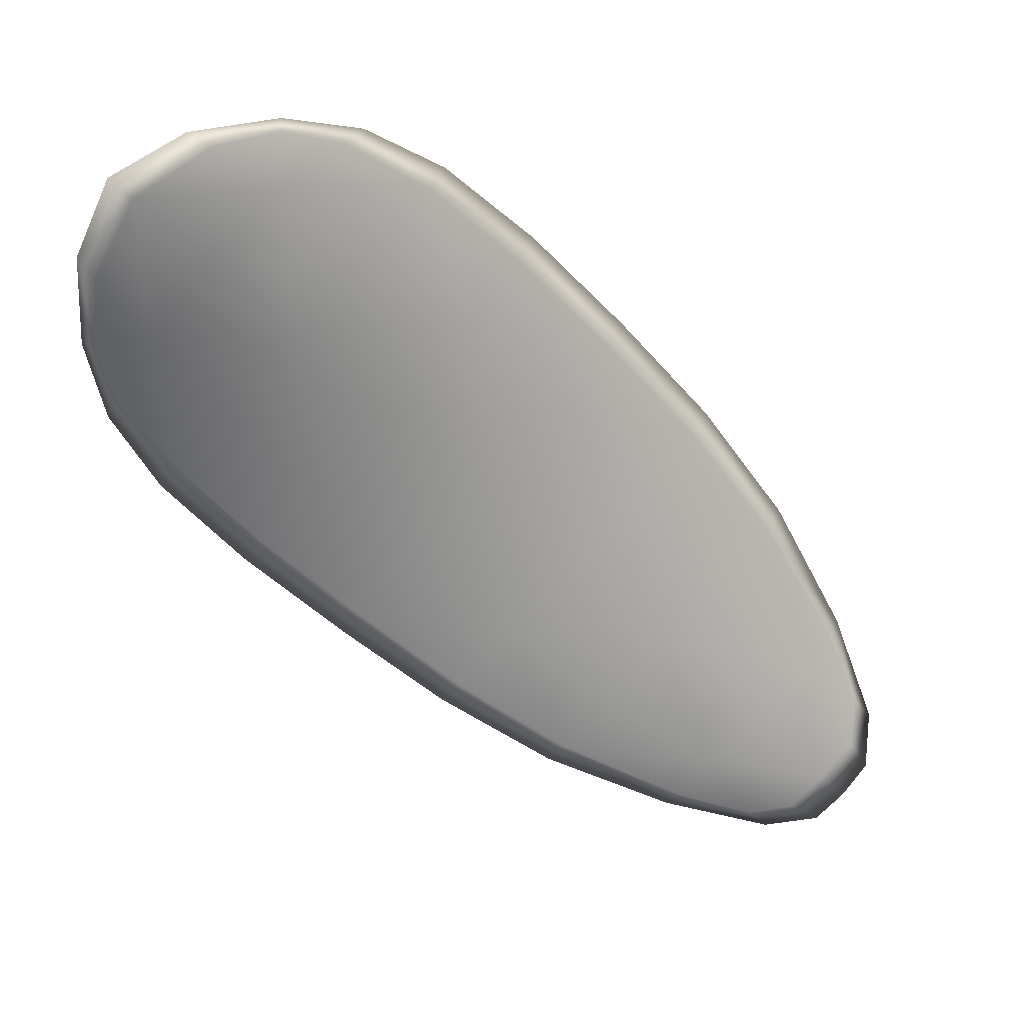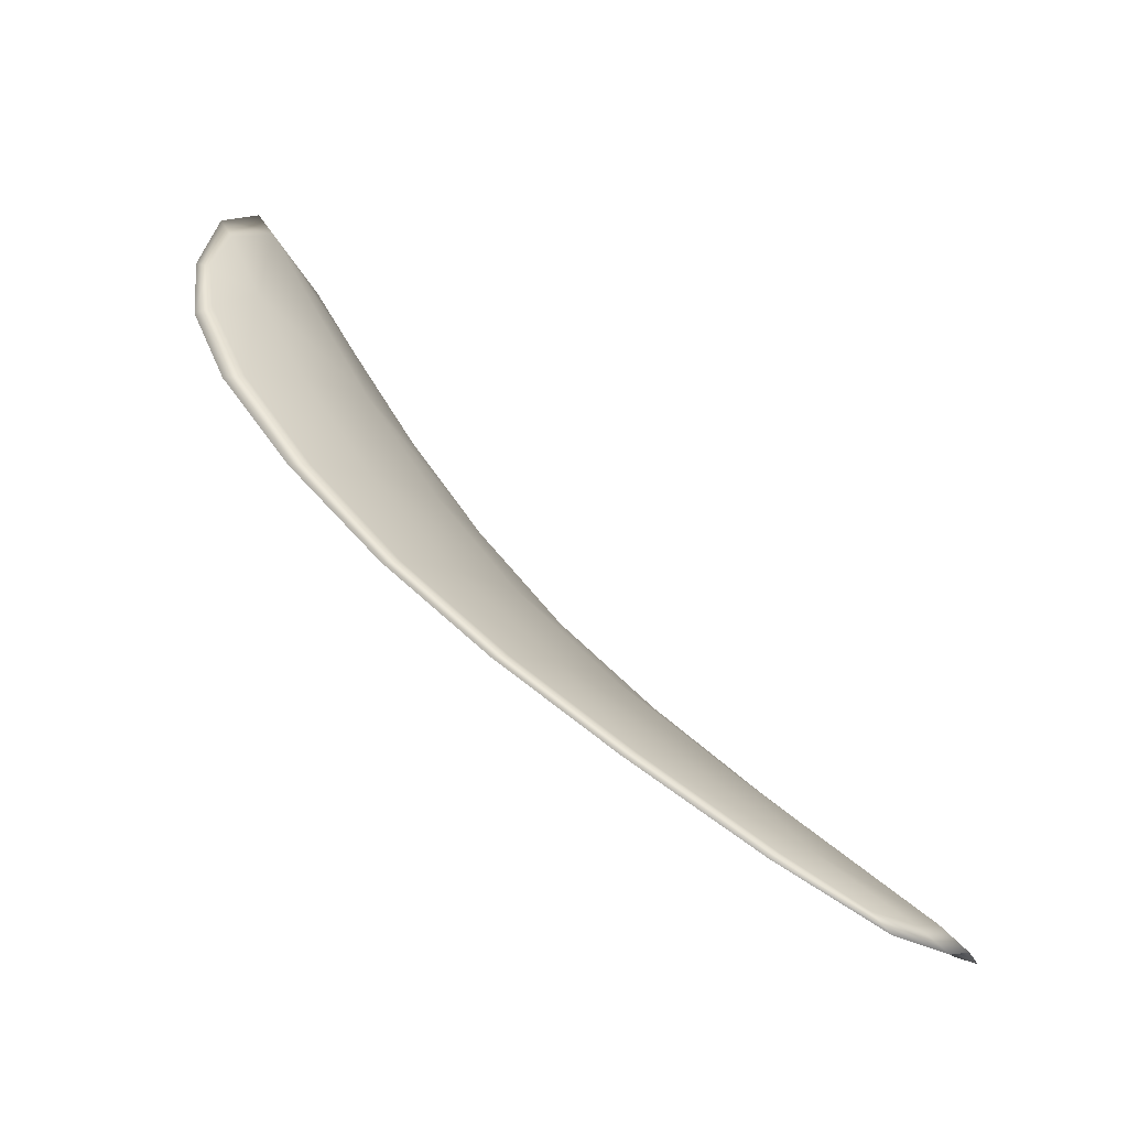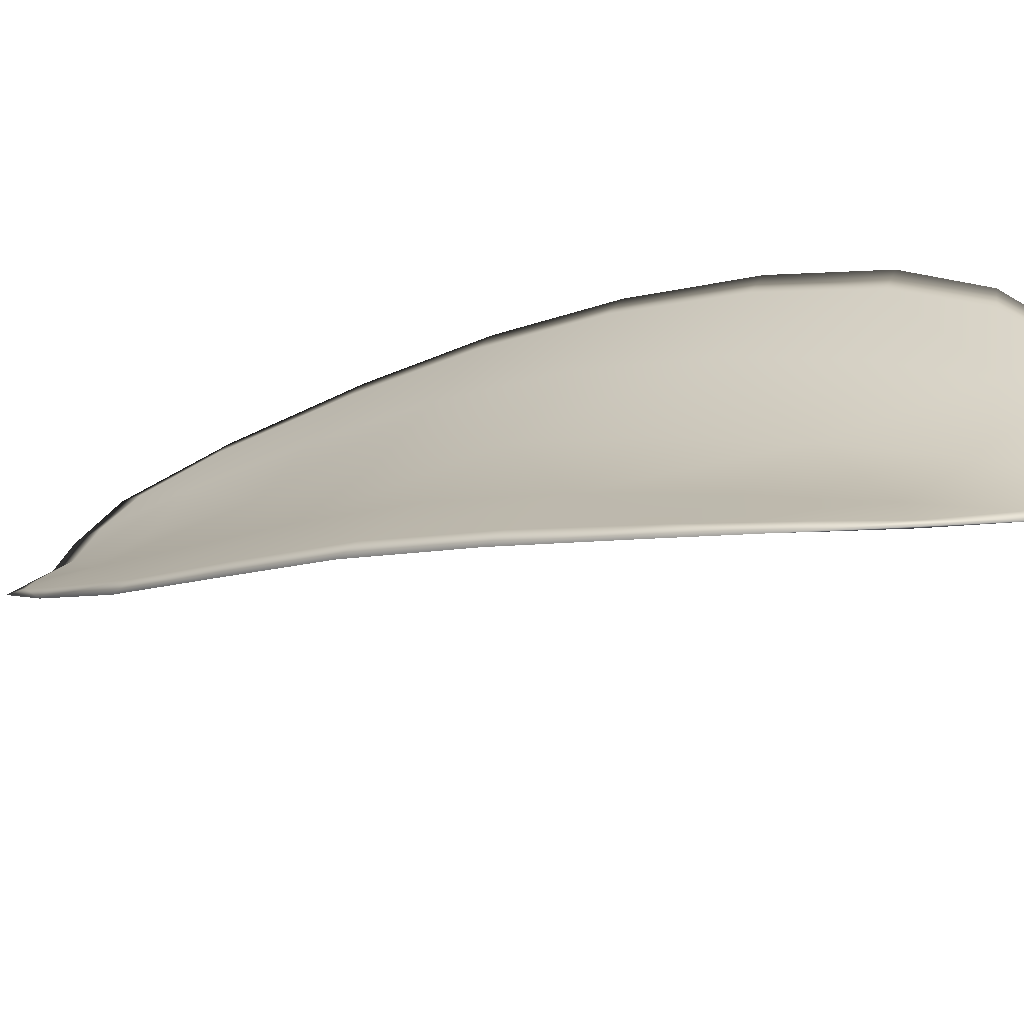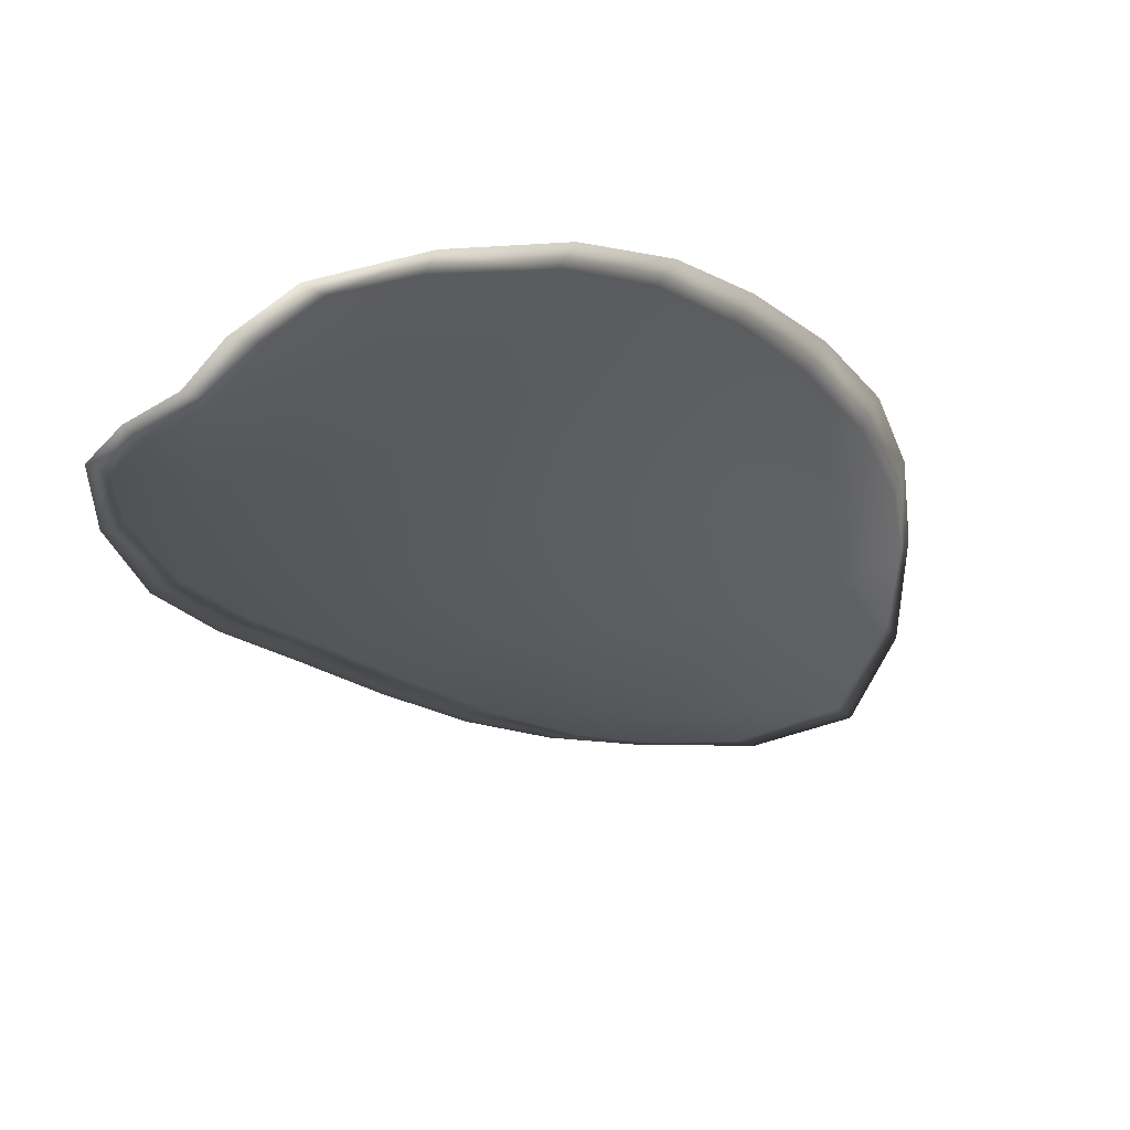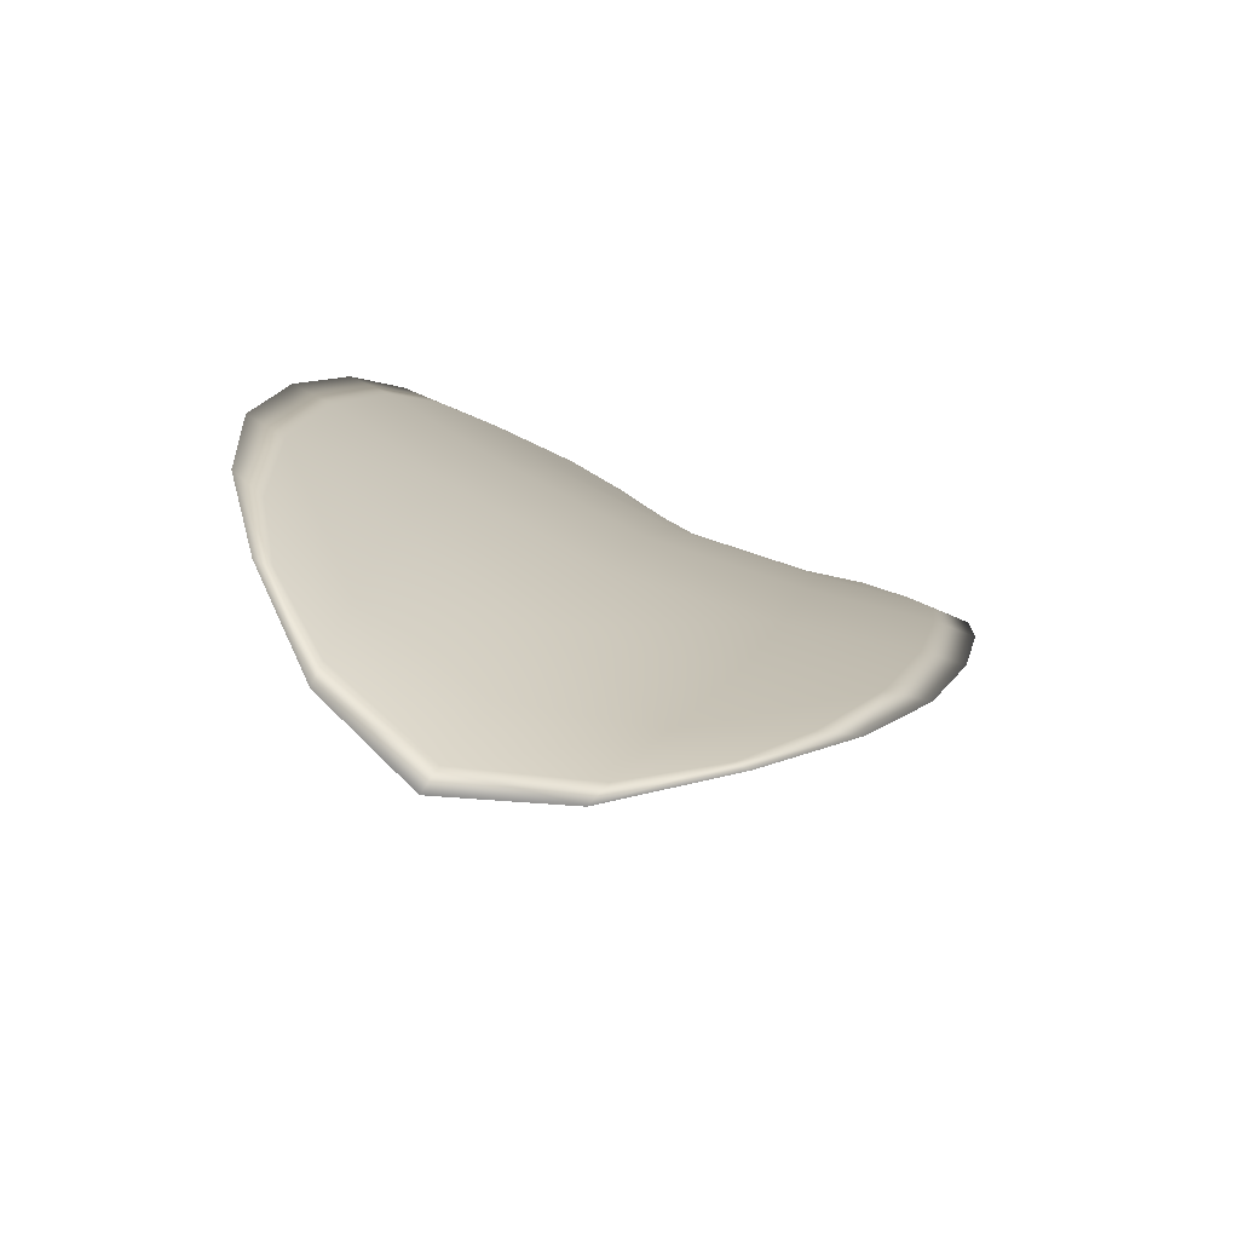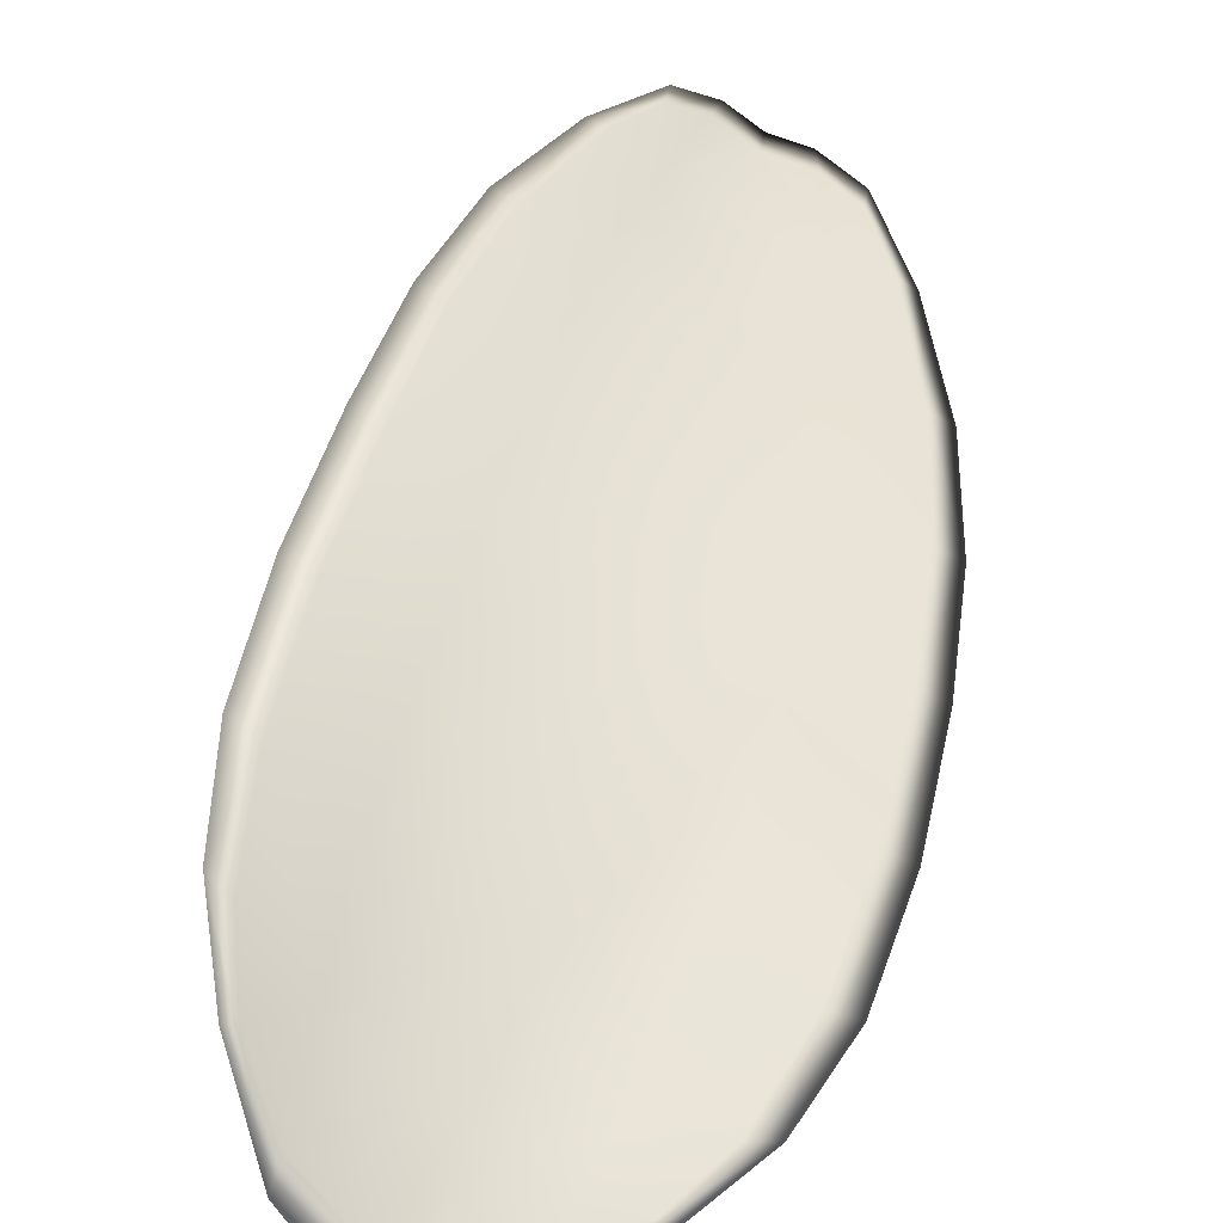
<metadata>
{"format":"obj","ext":"obj","renderer":"f3d","projection":"perspective","resolution":1024,"background":"white","views":[{"elev":35.9,"azim":-46.5,"up":"+Z"},{"elev":-60.9,"azim":-74.4,"up":"+Z"},{"elev":49.7,"azim":-100.9,"up":"+Y"},{"elev":-47.5,"azim":176.5,"up":"+Y"},{"elev":37.9,"azim":-22.4,"up":"+Y"},{"elev":78.6,"azim":-17.5,"up":"+Y"}]}
</metadata>
<code>
v -2.387 0.7261 -1.047
v -2.386 0.7254 -1.045
v -2.384 0.7245 -1.047
v -2.386 0.7253 -1.049
v -2.387 0.726 -1.05
v -2.388 0.7267 -1.048
v -2.388 0.7268 -1.047
v -2.388 0.7265 -1.045
v -2.387 0.726 -1.044
v -2.384 0.7251 -1.044
v -2.382 0.7249 -1.044
v -2.381 0.724 -1.045
v -2.382 0.7241 -1.046
v -2.385 0.7257 -1.043
v -2.384 0.7254 -1.043
v -2.378 0.7198 -1.053
v -2.377 0.7196 -1.052
v -2.376 0.7178 -1.054
v -2.377 0.718 -1.055
v -2.379 0.7184 -1.056
v -2.38 0.7202 -1.054
v -2.381 0.7219 -1.052
v -2.379 0.7215 -1.05
v -2.378 0.7213 -1.049
v -2.381 0.7209 -1.056
v -2.38 0.719 -1.057
v -2.381 0.7195 -1.059
v -2.383 0.7215 -1.057
v -2.384 0.7233 -1.055
v -2.383 0.7226 -1.054
v -2.384 0.7241 -1.051
v -2.383 0.7233 -1.05
v -2.385 0.7248 -1.053
v -2.381 0.7229 -1.048
v -2.379 0.7228 -1.047
v -2.376 0.7162 -1.057
v -2.375 0.7161 -1.057
v -2.375 0.7151 -1.058
v -2.376 0.7148 -1.059
v -2.376 0.7149 -1.06
v -2.377 0.7164 -1.058
v -2.378 0.7169 -1.059
v -2.377 0.7153 -1.06
v -2.378 0.716 -1.061
v -2.379 0.7173 -1.06
v -2.387 0.7259 -1.047
v -2.386 0.7252 -1.045
v -2.387 0.7259 -1.044
v -2.388 0.7264 -1.045
v -2.388 0.7267 -1.047
v -2.388 0.7265 -1.048
v -2.387 0.7259 -1.05
v -2.386 0.7251 -1.049
v -2.384 0.7243 -1.047
v -2.384 0.7249 -1.044
v -2.382 0.7248 -1.044
v -2.384 0.7252 -1.043
v -2.385 0.7255 -1.043
v -2.382 0.7239 -1.046
v -2.381 0.7239 -1.045
v -2.378 0.7196 -1.052
v -2.377 0.7194 -1.051
v -2.378 0.7211 -1.049
v -2.379 0.7213 -1.05
v -2.381 0.7217 -1.052
v -2.38 0.72 -1.054
v -2.379 0.7182 -1.056
v -2.377 0.7178 -1.055
v -2.376 0.7177 -1.054
v -2.382 0.7207 -1.056
v -2.383 0.7225 -1.053
v -2.384 0.7232 -1.055
v -2.383 0.7214 -1.057
v -2.381 0.7194 -1.059
v -2.38 0.7188 -1.057
v -2.384 0.7239 -1.051
v -2.383 0.7231 -1.05
v -2.386 0.7247 -1.053
v -2.381 0.7227 -1.048
v -2.379 0.7226 -1.047
v -2.376 0.716 -1.057
v -2.375 0.7159 -1.056
v -2.377 0.7163 -1.058
v -2.377 0.7148 -1.06
v -2.376 0.7147 -1.059
v -2.375 0.715 -1.058
v -2.379 0.7168 -1.059
v -2.379 0.7172 -1.06
v -2.378 0.7159 -1.061
v -2.377 0.7152 -1.06
v -2.375 0.716 -1.056
v -2.375 0.7147 -1.059
v -2.375 0.7177 -1.054
v -2.375 0.715 -1.058
v -2.377 0.7147 -1.061
v -2.378 0.7156 -1.061
v -2.376 0.7144 -1.06
v -2.378 0.7159 -1.061
v -2.388 0.7268 -1.049
v -2.388 0.7269 -1.047
v -2.387 0.7262 -1.051
v -2.388 0.7267 -1.047
v -2.386 0.7258 -1.043
v -2.384 0.7254 -1.043
v -2.388 0.7262 -1.043
v -2.384 0.7252 -1.043
v -2.382 0.7248 -1.044
v -2.38 0.7239 -1.045
v -2.375 0.7143 -1.06
v -2.379 0.7174 -1.06
v -2.381 0.7196 -1.059
v -2.388 0.7266 -1.045
v -2.386 0.725 -1.053
v -2.384 0.7234 -1.055
v -2.379 0.7227 -1.047
v -2.377 0.7211 -1.049
v -2.376 0.7194 -1.051
v -2.383 0.7216 -1.057
f 1 2 3
f 1 3 4
f 1 4 5
f 1 5 6
f 1 6 7
f 1 7 8
f 1 8 9
f 1 9 2
f 10 11 12
f 10 12 13
f 10 13 3
f 10 3 2
f 10 2 9
f 10 9 14
f 10 14 15
f 10 15 11
f 16 17 18
f 16 18 19
f 16 19 20
f 16 20 21
f 16 21 22
f 16 22 23
f 16 23 24
f 16 24 17
f 25 21 20
f 25 20 26
f 25 26 27
f 25 27 28
f 25 28 29
f 25 29 30
f 25 30 22
f 25 22 21
f 31 32 22
f 31 22 30
f 31 30 29
f 31 29 33
f 31 33 5
f 31 5 4
f 31 4 3
f 31 3 32
f 34 35 24
f 34 24 23
f 34 23 22
f 34 22 32
f 34 32 3
f 34 3 13
f 34 13 12
f 34 12 35
f 36 37 38
f 36 38 39
f 36 39 40
f 36 40 41
f 36 41 20
f 36 20 19
f 36 19 18
f 36 18 37
f 42 41 40
f 42 40 43
f 42 43 44
f 42 44 45
f 42 45 27
f 42 27 26
f 42 26 20
f 42 20 41
f 46 47 48
f 46 48 49
f 46 49 50
f 46 50 51
f 46 51 52
f 46 52 53
f 46 53 54
f 46 54 47
f 55 56 57
f 55 57 58
f 55 58 48
f 55 48 47
f 55 47 54
f 55 54 59
f 55 59 60
f 55 60 56
f 61 62 63
f 61 63 64
f 61 64 65
f 61 65 66
f 61 66 67
f 61 67 68
f 61 68 69
f 61 69 62
f 70 66 65
f 70 65 71
f 70 71 72
f 70 72 73
f 70 73 74
f 70 74 75
f 70 75 67
f 70 67 66
f 76 77 54
f 76 54 53
f 76 53 52
f 76 52 78
f 76 78 72
f 76 72 71
f 76 71 65
f 76 65 77
f 79 80 60
f 79 60 59
f 79 59 54
f 79 54 77
f 79 77 65
f 79 65 64
f 79 64 63
f 79 63 80
f 81 82 69
f 81 69 68
f 81 68 67
f 81 67 83
f 81 83 84
f 81 84 85
f 81 85 86
f 81 86 82
f 87 83 67
f 87 67 75
f 87 75 74
f 87 74 88
f 87 88 89
f 87 89 90
f 87 90 84
f 87 84 83
f 91 92 38
f 91 38 37
f 91 37 18
f 91 18 93
f 91 93 69
f 91 69 82
f 91 82 94
f 91 94 92
f 95 96 44
f 95 44 43
f 95 43 40
f 95 40 97
f 95 97 84
f 95 84 90
f 95 90 98
f 95 98 96
f 99 100 7
f 99 7 6
f 99 6 5
f 99 5 101
f 99 101 52
f 99 52 51
f 99 51 102
f 99 102 100
f 103 104 15
f 103 15 14
f 103 14 9
f 103 9 105
f 103 105 48
f 103 48 58
f 103 58 106
f 103 106 104
f 107 108 12
f 107 12 11
f 107 11 15
f 107 15 104
f 107 104 106
f 107 106 56
f 107 56 60
f 107 60 108
f 109 97 40
f 109 40 39
f 109 39 38
f 109 38 92
f 109 92 94
f 109 94 85
f 109 85 84
f 109 84 97
f 110 111 27
f 110 27 45
f 110 45 44
f 110 44 96
f 110 96 98
f 110 98 88
f 110 88 74
f 110 74 111
f 112 105 9
f 112 9 8
f 112 8 7
f 112 7 100
f 112 100 102
f 112 102 49
f 112 49 48
f 112 48 105
f 113 101 5
f 113 5 33
f 113 33 29
f 113 29 114
f 113 114 72
f 113 72 78
f 113 78 52
f 113 52 101
f 115 116 24
f 115 24 35
f 115 35 12
f 115 12 108
f 115 108 60
f 115 60 80
f 115 80 63
f 115 63 116
f 117 93 18
f 117 18 17
f 117 17 24
f 117 24 116
f 117 116 63
f 117 63 62
f 117 62 69
f 117 69 93
f 118 114 29
f 118 29 28
f 118 28 27
f 118 27 111
f 118 111 74
f 118 74 73
f 118 73 72
f 118 72 114

</code>
